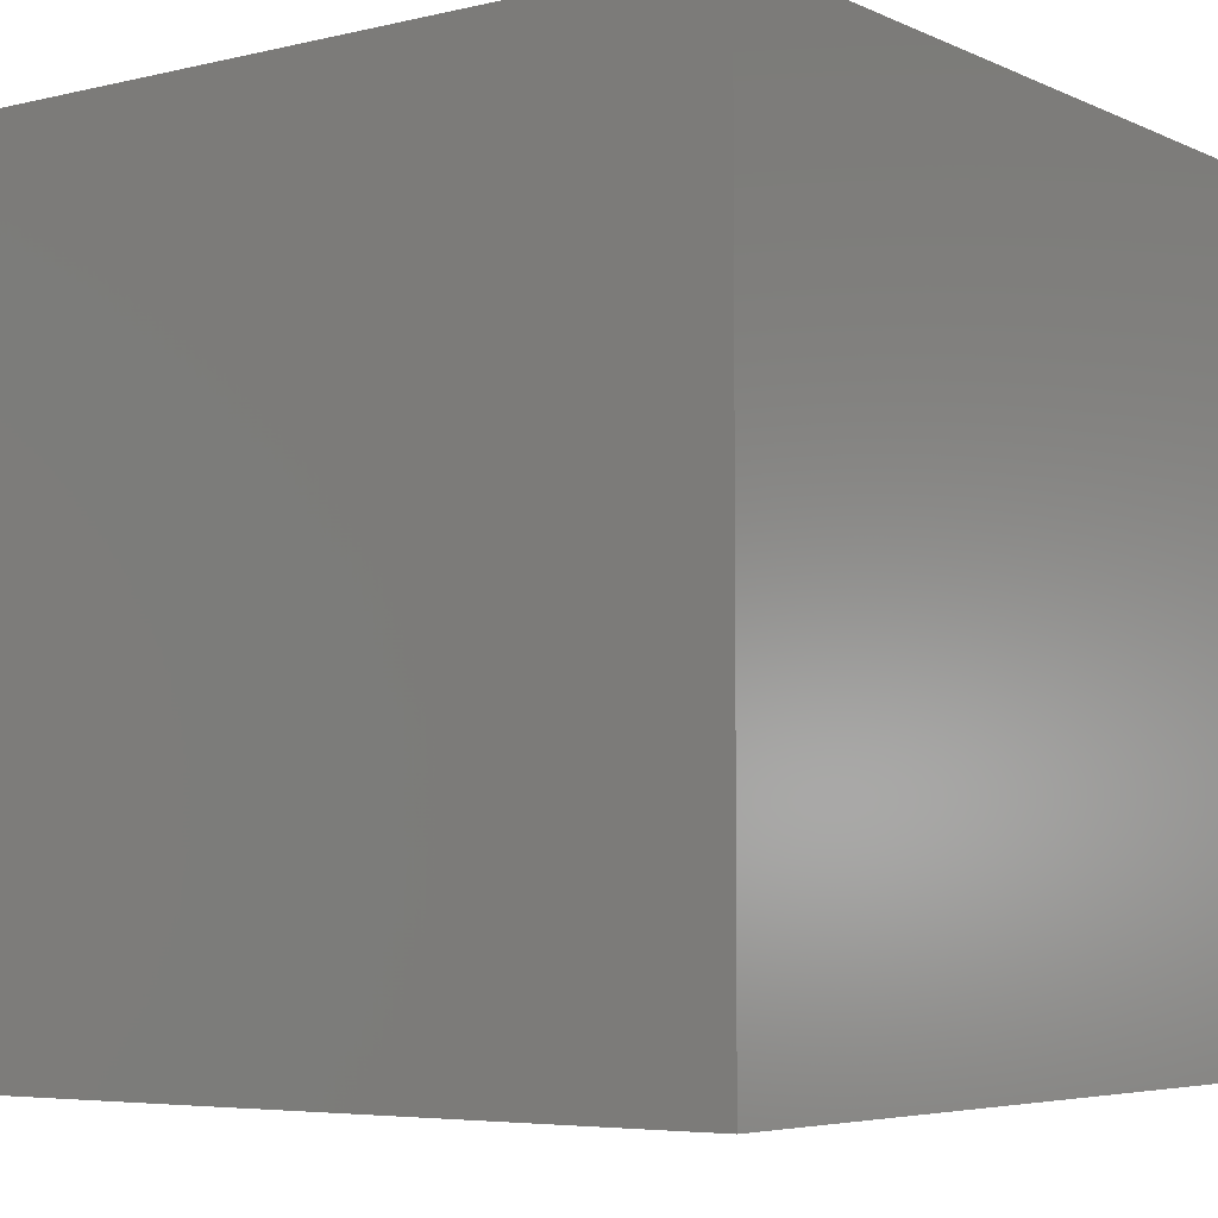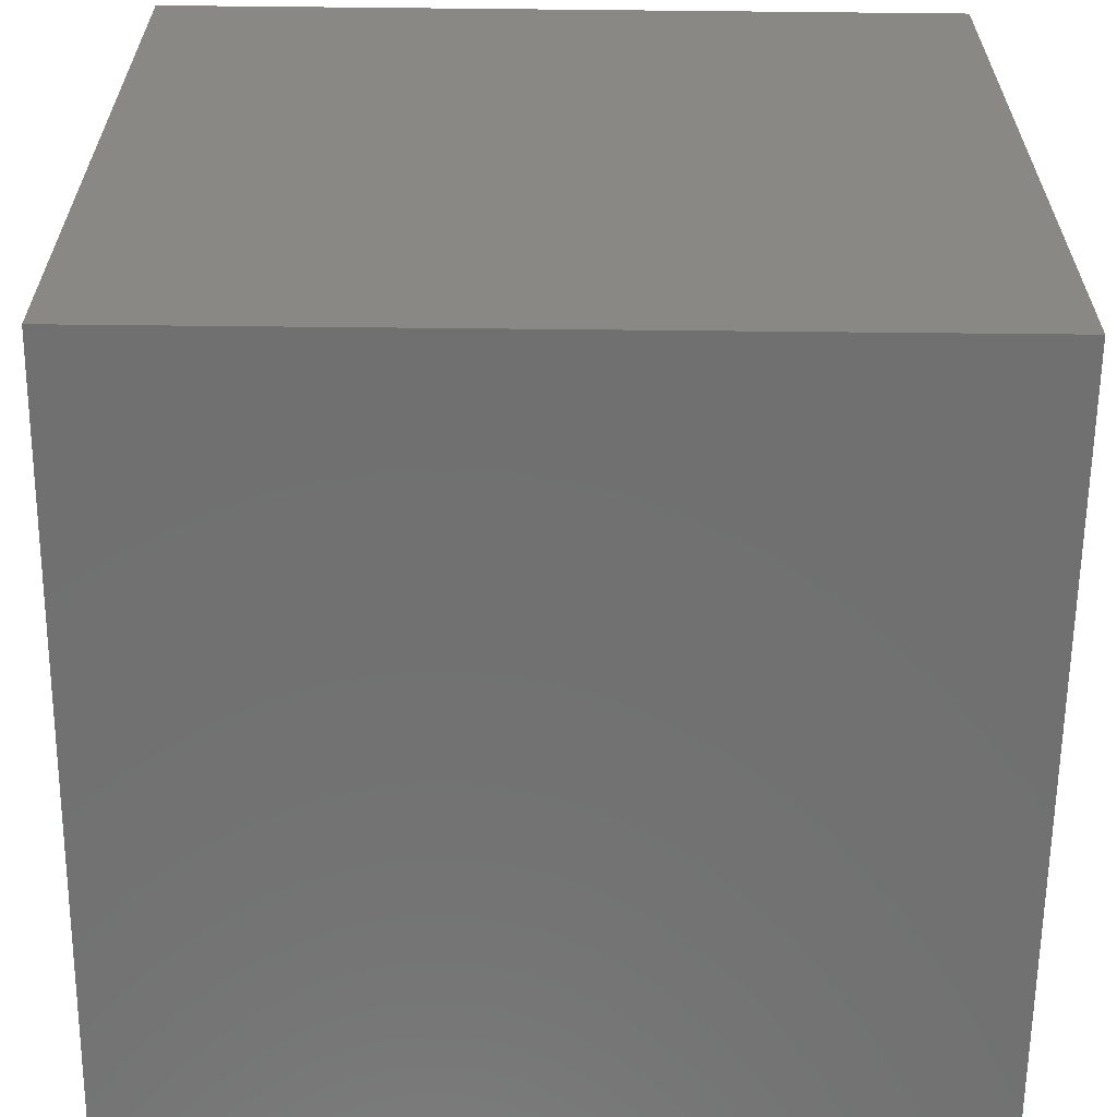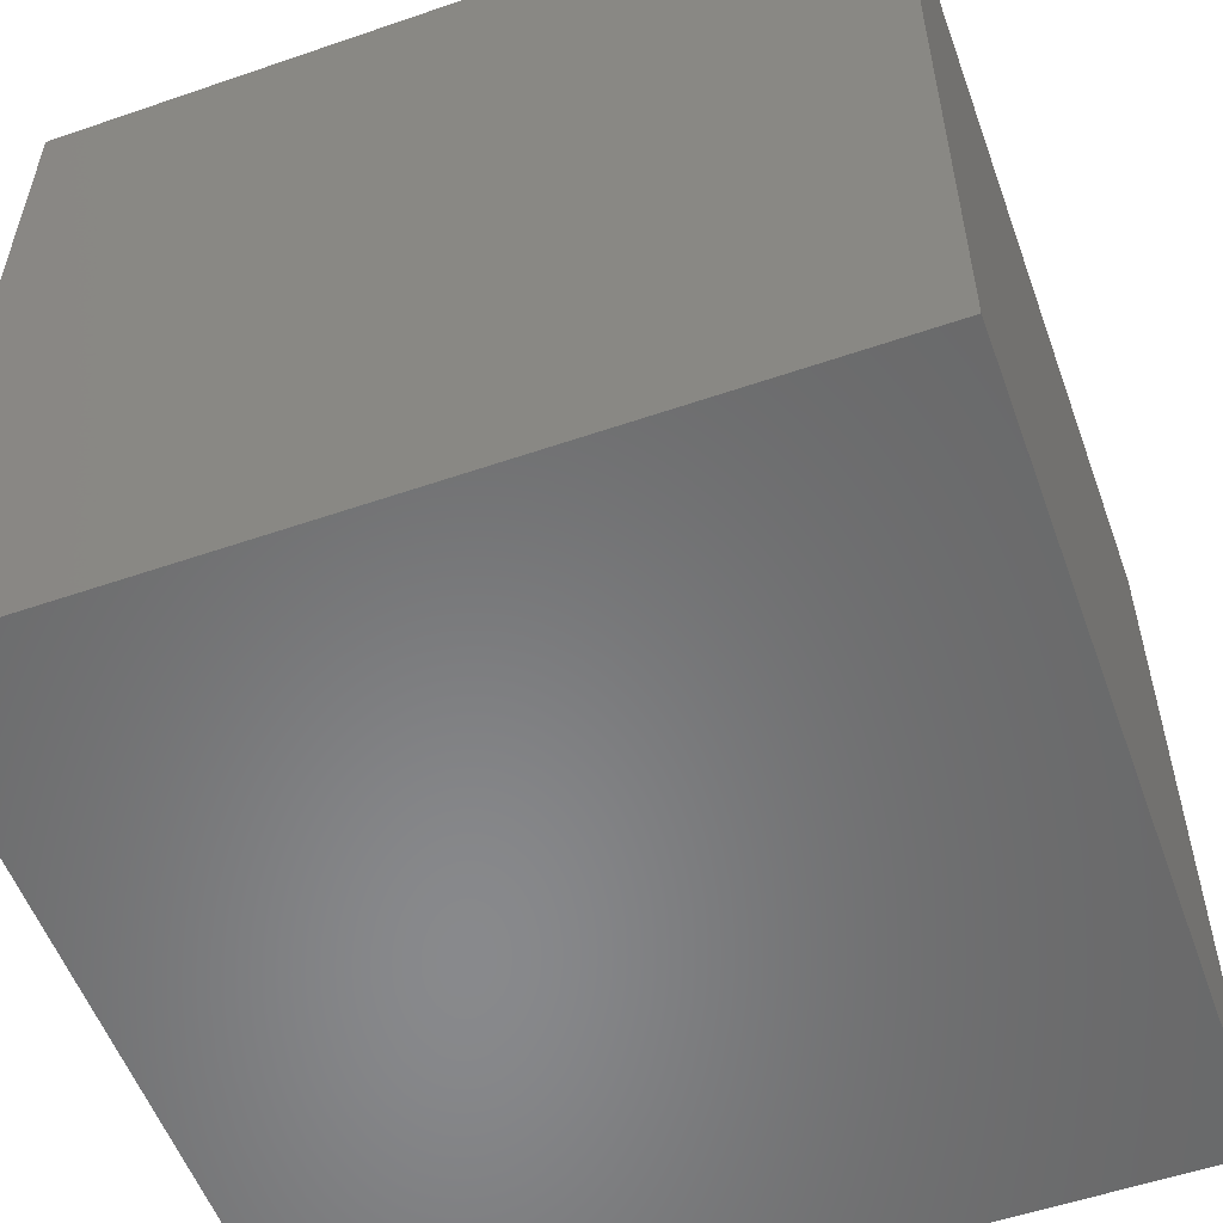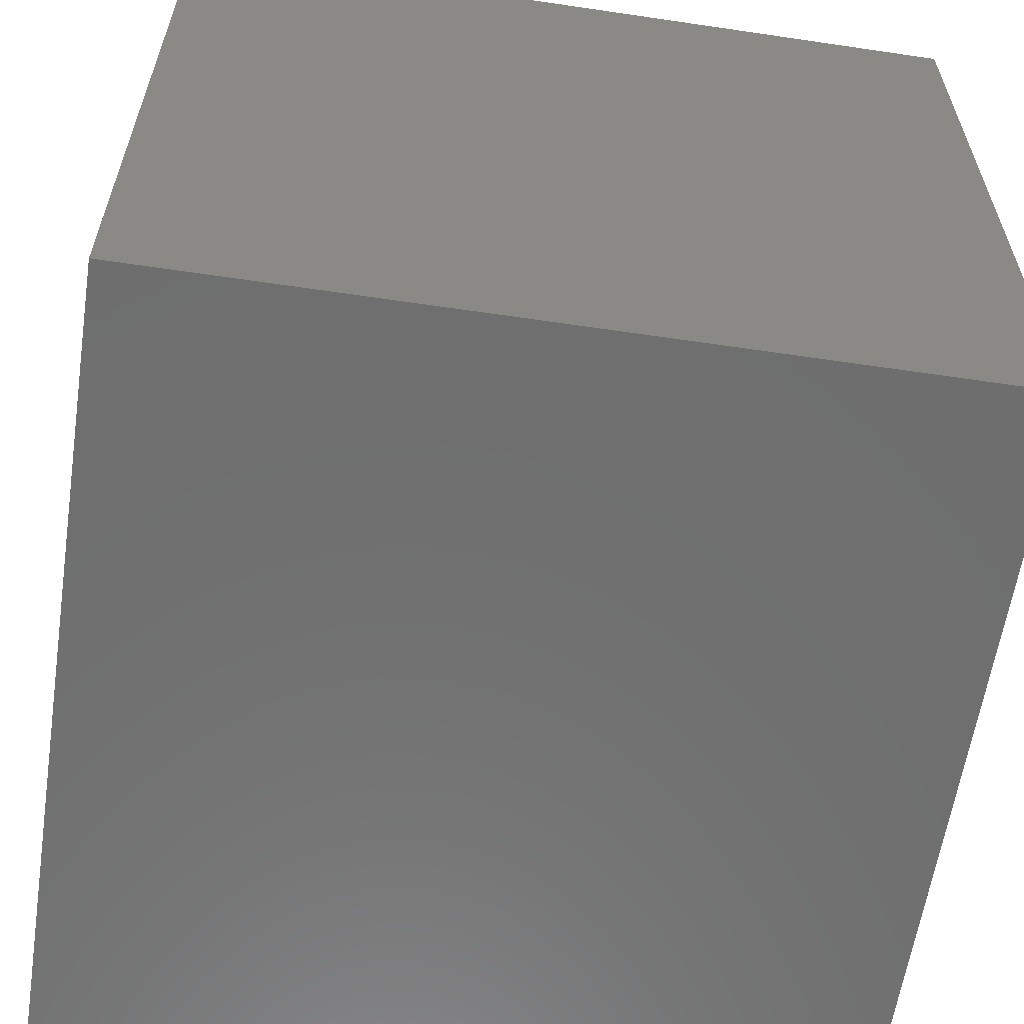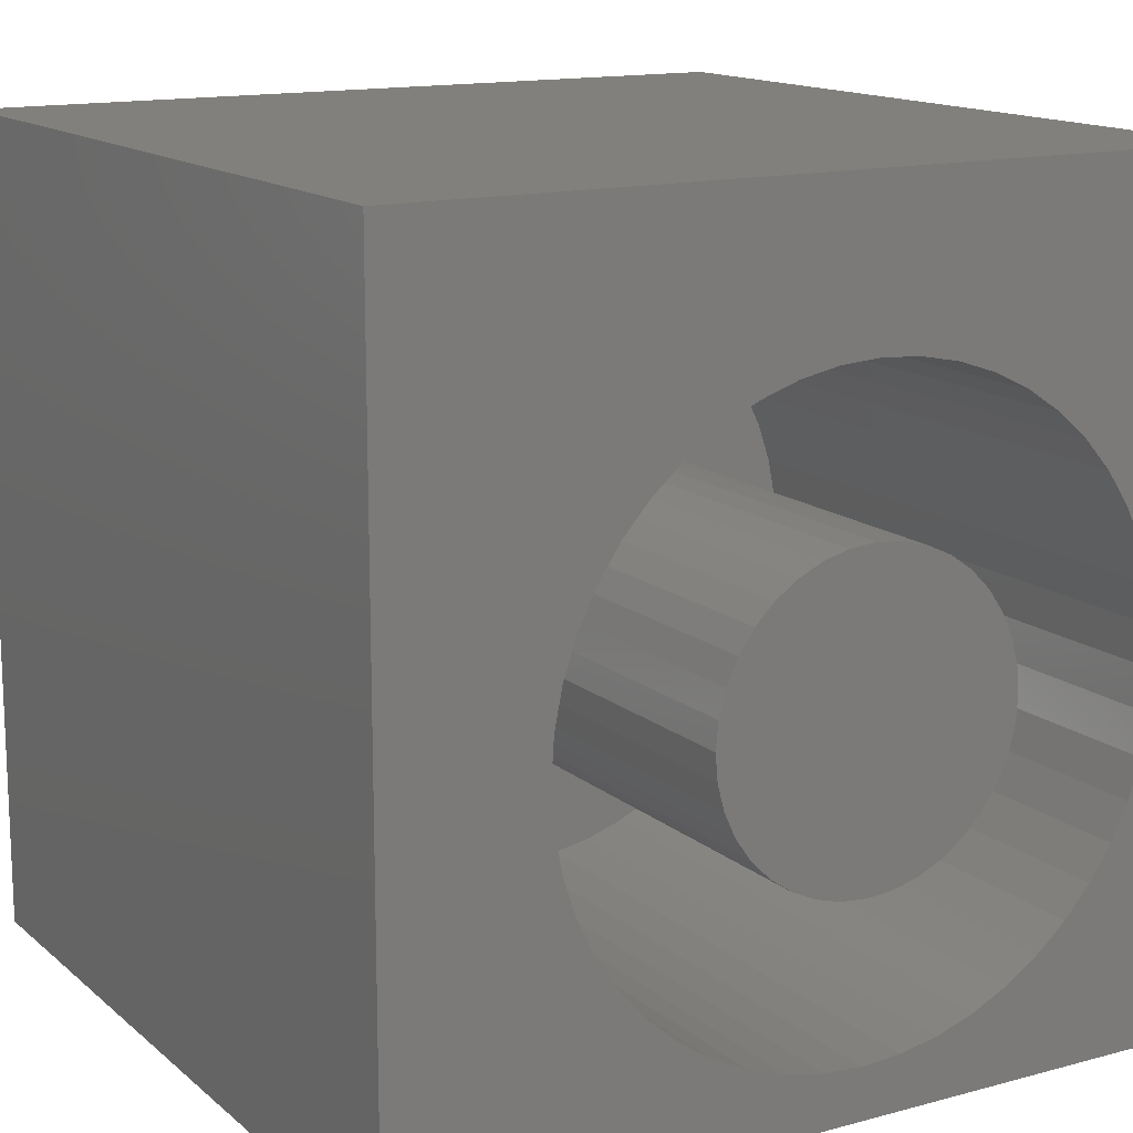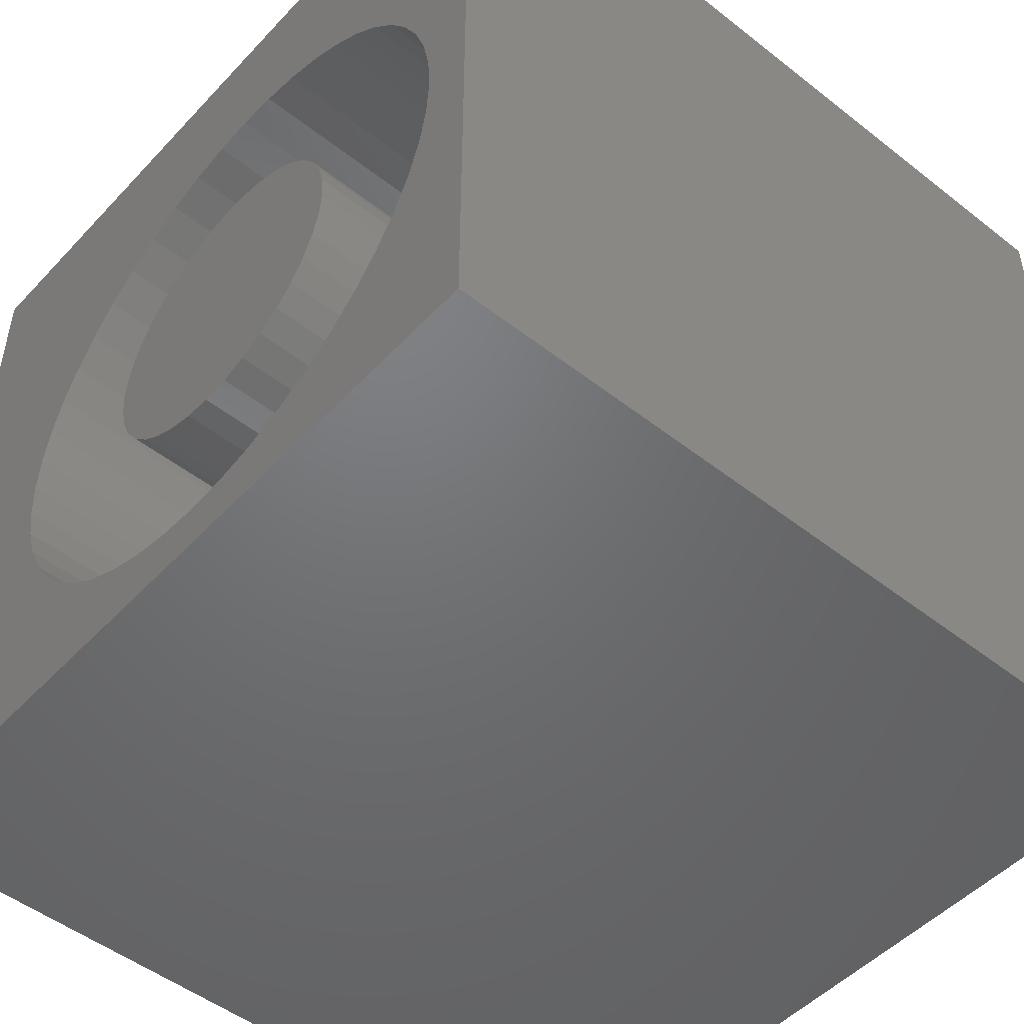
<metadata>
{"format":"stl","ext":"stl","renderer":"f3d","projection":"perspective","resolution":1024,"background":"white","views":[{"elev":-5.3,"azim":36.4,"up":"+Z"},{"elev":-62.4,"azim":89.4,"up":"+Z"},{"elev":-55.3,"azim":109.9,"up":"+Z"},{"elev":-60.7,"azim":81.4,"up":"+Y"},{"elev":14.4,"azim":-30.5,"up":"+Y"},{"elev":-49.5,"azim":49.1,"up":"+Y"}]}
</metadata>
<code>
# stl→obj: 176 verts, 348 faces
v 0 10 10
v 0 10 0
v 0 0 10
v 0 0 0
v 6.136 8.108 10
v 6.618 8.012 10
v 10 10 10
v 7.084 7.854 10
v 7.525 7.637 10
v 9.276 3.409 10
v 9.118 2.944 10
v 10 0 10
v 8.9 2.503 10
v 8.627 2.094 10
v 8.303 1.725 10
v 7.933 1.401 10
v 7.525 1.128 10
v 7.084 0.9102 10
v 6.618 0.7522 10
v 4.208 7.854 10
v 4.673 8.012 10
v 5.155 8.108 10
v 5.646 8.14 10
v 8.627 6.67 10
v 8.9 6.261 10
v 9.118 5.82 10
v 9.276 5.355 10
v 9.371 4.873 10
v 9.404 4.382 10
v 9.371 3.892 10
v 4.673 0.7522 10
v 4.208 0.9102 10
v 3.767 1.128 10
v 2.664 6.67 10
v 2.988 7.039 10
v 7.933 7.363 10
v 8.303 7.039 10
v 6.136 0.6563 10
v 5.646 0.6242 10
v 5.155 0.6563 10
v 3.358 7.363 10
v 3.767 7.637 10
v 2.016 5.355 10
v 2.174 5.82 10
v 2.391 6.261 10
v 3.358 1.401 10
v 2.988 1.725 10
v 2.664 2.094 10
v 2.391 2.503 10
v 2.174 2.944 10
v 2.016 3.409 10
v 1.92 3.892 10
v 1.888 4.382 10
v 1.92 4.873 10
v 10 10 0
v 10 0 0
v 9.371 3.892 2.802
v 9.404 4.382 2.802
v 9.371 4.873 2.802
v 9.276 5.355 2.802
v 9.118 5.82 2.802
v 8.9 6.261 2.802
v 8.627 6.67 2.802
v 8.303 7.039 2.802
v 7.933 7.363 2.802
v 7.525 7.637 2.802
v 7.084 7.854 2.802
v 6.618 8.012 2.802
v 6.136 8.108 2.802
v 5.646 8.14 2.802
v 5.155 8.108 2.802
v 4.673 8.012 2.802
v 4.208 7.854 2.802
v 3.767 7.637 2.802
v 3.358 7.363 2.802
v 2.988 7.039 2.802
v 2.664 6.67 2.802
v 2.391 6.261 2.802
v 2.174 5.82 2.802
v 2.016 5.355 2.802
v 1.92 4.873 2.802
v 1.888 4.382 2.802
v 1.92 3.892 2.802
v 2.016 3.409 2.802
v 2.174 2.944 2.802
v 2.391 2.503 2.802
v 2.664 2.094 2.802
v 2.988 1.725 2.802
v 3.358 1.401 2.802
v 3.767 1.128 2.802
v 4.208 0.9102 2.802
v 4.673 0.7522 2.802
v 5.155 0.6563 2.802
v 5.646 0.6242 2.802
v 6.136 0.6563 2.802
v 6.618 0.7522 2.802
v 7.084 0.9102 2.802
v 7.525 1.128 2.802
v 7.933 1.401 2.802
v 8.303 1.725 2.802
v 8.627 2.094 2.802
v 8.9 2.503 2.802
v 9.118 2.944 2.802
v 9.276 3.409 2.802
v 6.861 2.934 2.802
v 7.094 3.167 2.802
v 7.283 3.437 2.802
v 7.423 3.735 2.802
v 3.783 4.054 2.802
v 3.869 3.735 2.802
v 4.008 3.437 2.802
v 4.197 3.167 2.802
v 3.869 5.029 2.802
v 3.783 4.71 2.802
v 3.755 4.382 2.802
v 4.43 5.831 2.802
v 4.197 5.598 2.802
v 4.008 5.328 2.802
v 6.292 6.159 2.802
v 5.974 6.244 2.802
v 5.646 6.273 2.802
v 5.317 6.244 2.802
v 7.508 4.054 2.802
v 7.537 4.382 2.802
v 7.508 4.71 2.802
v 4.43 2.934 2.802
v 4.7 2.744 2.802
v 4.999 2.605 2.802
v 4.999 6.159 2.802
v 4.7 6.02 2.802
v 7.094 5.598 2.802
v 6.861 5.831 2.802
v 6.591 6.02 2.802
v 7.423 5.029 2.802
v 7.283 5.328 2.802
v 5.974 2.52 2.802
v 6.292 2.605 2.802
v 6.591 2.744 2.802
v 5.317 2.52 2.802
v 5.646 2.491 2.802
v 7.537 4.382 10
v 7.508 4.054 10
v 7.423 3.735 10
v 7.283 3.437 10
v 7.094 3.167 10
v 6.861 2.934 10
v 6.591 2.744 10
v 6.292 2.605 10
v 5.974 2.52 10
v 5.646 2.491 10
v 5.317 2.52 10
v 4.999 2.605 10
v 4.7 2.744 10
v 4.43 2.934 10
v 4.197 3.167 10
v 4.008 3.437 10
v 3.869 3.735 10
v 3.783 4.054 10
v 3.755 4.382 10
v 3.783 4.71 10
v 3.869 5.029 10
v 4.008 5.328 10
v 4.197 5.598 10
v 4.43 5.831 10
v 4.7 6.02 10
v 4.999 6.159 10
v 5.317 6.244 10
v 5.646 6.273 10
v 5.974 6.244 10
v 6.292 6.159 10
v 6.591 6.02 10
v 6.861 5.831 10
v 7.094 5.598 10
v 7.283 5.328 10
v 7.423 5.029 10
v 7.508 4.71 10
f 1 2 3
f 3 2 4
f 5 6 7
f 7 6 8
f 7 8 9
f 10 11 12
f 12 11 13
f 13 14 12
f 12 14 15
f 12 15 16
f 16 17 12
f 12 17 18
f 12 18 19
f 20 21 1
f 1 21 22
f 1 22 7
f 7 22 23
f 7 23 5
f 24 25 7
f 7 25 26
f 7 26 27
f 27 28 7
f 7 28 29
f 7 29 12
f 12 29 30
f 12 30 10
f 31 32 3
f 3 32 33
f 34 35 1
f 9 36 7
f 7 36 37
f 7 37 24
f 19 38 12
f 12 38 39
f 12 39 3
f 3 39 40
f 3 40 31
f 35 41 1
f 1 41 42
f 1 42 20
f 43 44 1
f 1 44 45
f 1 45 34
f 33 46 3
f 3 46 47
f 3 47 48
f 48 49 3
f 3 49 50
f 3 50 51
f 51 52 3
f 3 52 53
f 3 53 1
f 1 53 54
f 1 54 43
f 55 7 56
f 56 7 12
f 2 55 4
f 4 55 56
f 7 55 1
f 1 55 2
f 56 12 4
f 4 12 3
f 57 29 58
f 58 29 28
f 58 28 59
f 59 28 27
f 59 27 60
f 60 27 26
f 60 26 61
f 61 26 25
f 61 25 62
f 62 25 24
f 62 24 63
f 63 24 37
f 63 37 64
f 64 37 36
f 64 36 65
f 65 36 9
f 65 9 66
f 66 9 8
f 66 8 67
f 67 8 6
f 67 6 68
f 68 6 5
f 68 5 69
f 69 5 23
f 69 23 70
f 70 23 22
f 70 22 71
f 71 22 21
f 71 21 72
f 72 21 20
f 72 20 73
f 73 20 42
f 73 42 74
f 74 42 41
f 74 41 75
f 75 41 35
f 75 35 76
f 76 35 34
f 76 34 77
f 77 34 45
f 77 45 78
f 78 45 44
f 78 44 79
f 79 44 43
f 79 43 80
f 80 43 54
f 80 54 81
f 81 54 53
f 81 53 82
f 82 53 52
f 82 52 83
f 83 52 51
f 83 51 84
f 84 51 50
f 84 50 85
f 85 50 49
f 85 49 86
f 86 49 48
f 86 48 87
f 87 48 47
f 87 47 88
f 88 47 46
f 88 46 89
f 89 46 33
f 89 33 90
f 90 33 32
f 90 32 91
f 91 32 31
f 91 31 92
f 92 31 40
f 92 40 93
f 93 40 39
f 93 39 94
f 94 39 38
f 94 38 95
f 95 38 19
f 95 19 96
f 96 19 18
f 96 18 97
f 97 18 17
f 97 17 98
f 98 17 16
f 98 16 99
f 99 16 15
f 99 15 100
f 100 15 14
f 100 14 101
f 101 14 13
f 101 13 102
f 102 13 11
f 102 11 103
f 103 11 10
f 103 10 104
f 104 10 30
f 104 30 57
f 57 30 29
f 105 100 106
f 106 100 101
f 106 101 107
f 107 101 102
f 107 102 108
f 109 84 110
f 110 84 85
f 110 85 111
f 111 85 86
f 111 86 112
f 113 80 114
f 114 80 81
f 114 81 115
f 115 81 82
f 115 82 109
f 109 82 83
f 109 83 84
f 116 76 117
f 117 76 77
f 117 77 118
f 118 77 78
f 118 78 113
f 113 78 79
f 113 79 80
f 119 68 120
f 120 68 69
f 120 69 121
f 121 69 70
f 121 70 122
f 102 103 108
f 108 103 104
f 108 104 123
f 123 104 57
f 123 57 124
f 124 57 58
f 124 58 125
f 86 87 112
f 112 87 88
f 112 88 126
f 126 88 89
f 126 89 127
f 127 89 90
f 127 90 128
f 70 71 122
f 122 71 72
f 122 72 129
f 129 72 73
f 129 73 130
f 130 73 74
f 130 74 116
f 116 74 75
f 116 75 76
f 131 64 132
f 132 64 65
f 132 65 133
f 133 65 66
f 133 66 119
f 119 66 67
f 119 67 68
f 58 59 125
f 125 59 60
f 125 60 134
f 134 60 61
f 134 61 135
f 135 61 62
f 135 62 131
f 131 62 63
f 131 63 64
f 136 96 137
f 137 96 97
f 137 97 138
f 138 97 98
f 138 98 105
f 105 98 99
f 105 99 100
f 90 91 128
f 128 91 92
f 128 92 139
f 139 92 93
f 139 93 140
f 140 93 94
f 140 94 136
f 136 94 95
f 136 95 96
f 125 141 124
f 124 141 142
f 124 142 123
f 123 142 143
f 123 143 108
f 108 143 144
f 108 144 107
f 107 144 145
f 107 145 106
f 106 145 146
f 106 146 105
f 105 146 147
f 105 147 138
f 138 147 148
f 138 148 137
f 137 148 149
f 137 149 136
f 136 149 150
f 136 150 140
f 140 150 151
f 140 151 139
f 139 151 152
f 139 152 128
f 128 152 153
f 128 153 127
f 127 153 154
f 127 154 126
f 126 154 155
f 126 155 112
f 112 155 156
f 112 156 111
f 111 156 157
f 111 157 110
f 110 157 158
f 110 158 109
f 109 158 159
f 109 159 115
f 115 159 160
f 115 160 114
f 114 160 161
f 114 161 113
f 113 161 162
f 113 162 118
f 118 162 163
f 118 163 117
f 117 163 164
f 117 164 116
f 116 164 165
f 116 165 130
f 130 165 166
f 130 166 129
f 129 166 167
f 129 167 122
f 122 167 168
f 122 168 121
f 121 168 169
f 121 169 120
f 120 169 170
f 120 170 119
f 119 170 171
f 119 171 133
f 133 171 172
f 133 172 132
f 132 172 173
f 132 173 131
f 131 173 174
f 131 174 135
f 135 174 175
f 135 175 134
f 134 175 176
f 134 176 125
f 125 176 141
f 162 146 163
f 163 146 164
f 155 154 153
f 146 145 164
f 164 145 144
f 164 144 143
f 166 141 167
f 167 141 168
f 151 150 156
f 156 150 149
f 166 165 141
f 141 165 164
f 141 164 142
f 142 164 143
f 141 176 168
f 168 176 175
f 168 175 174
f 172 171 170
f 162 161 146
f 146 161 160
f 146 160 159
f 159 158 146
f 146 158 157
f 146 157 156
f 155 153 156
f 156 153 152
f 156 152 151
f 149 148 156
f 156 148 147
f 156 147 146
f 174 173 168
f 168 173 172
f 168 172 169
f 169 172 170

</code>
